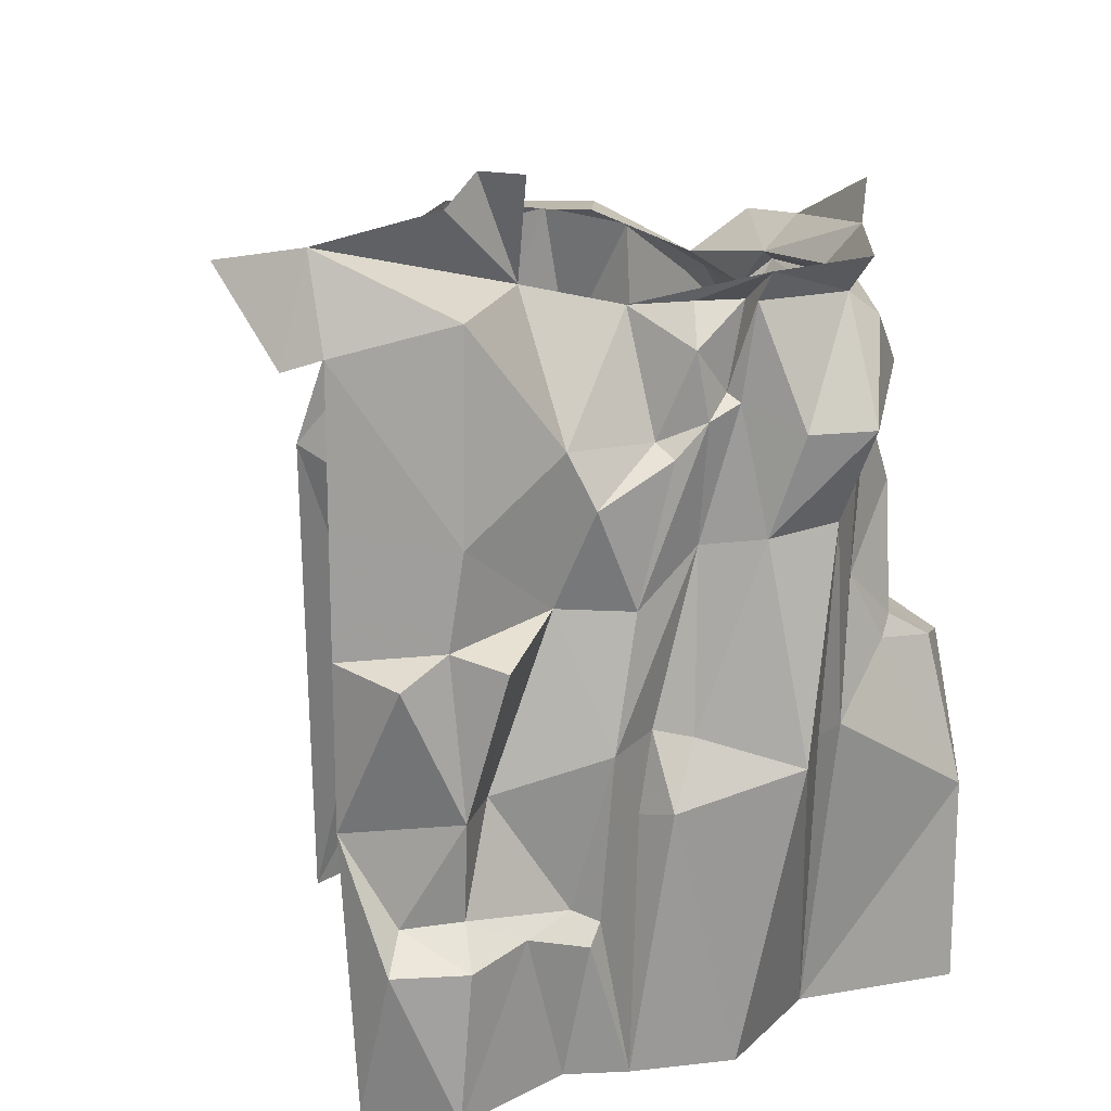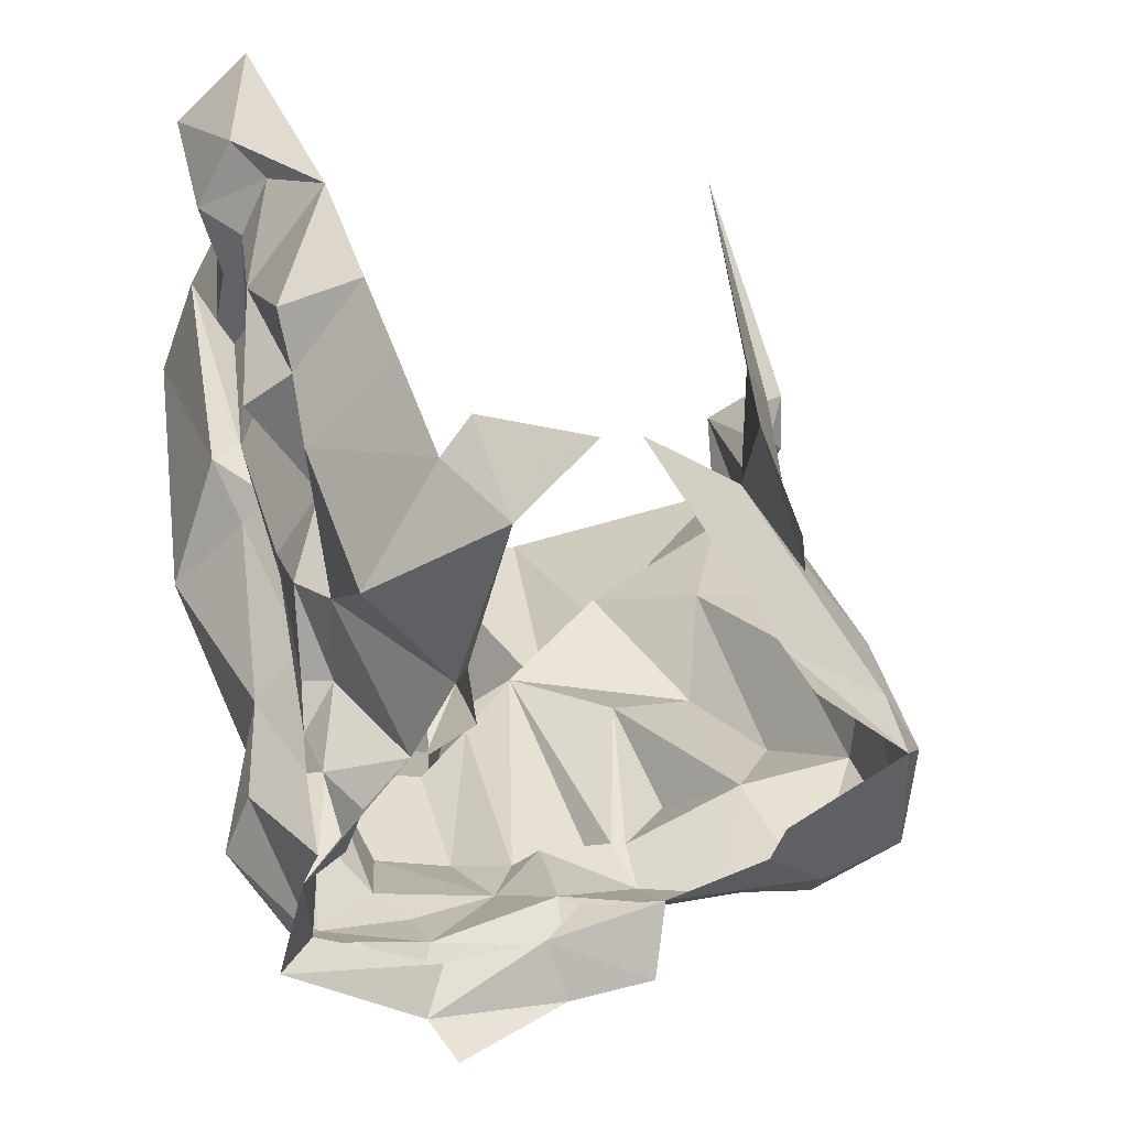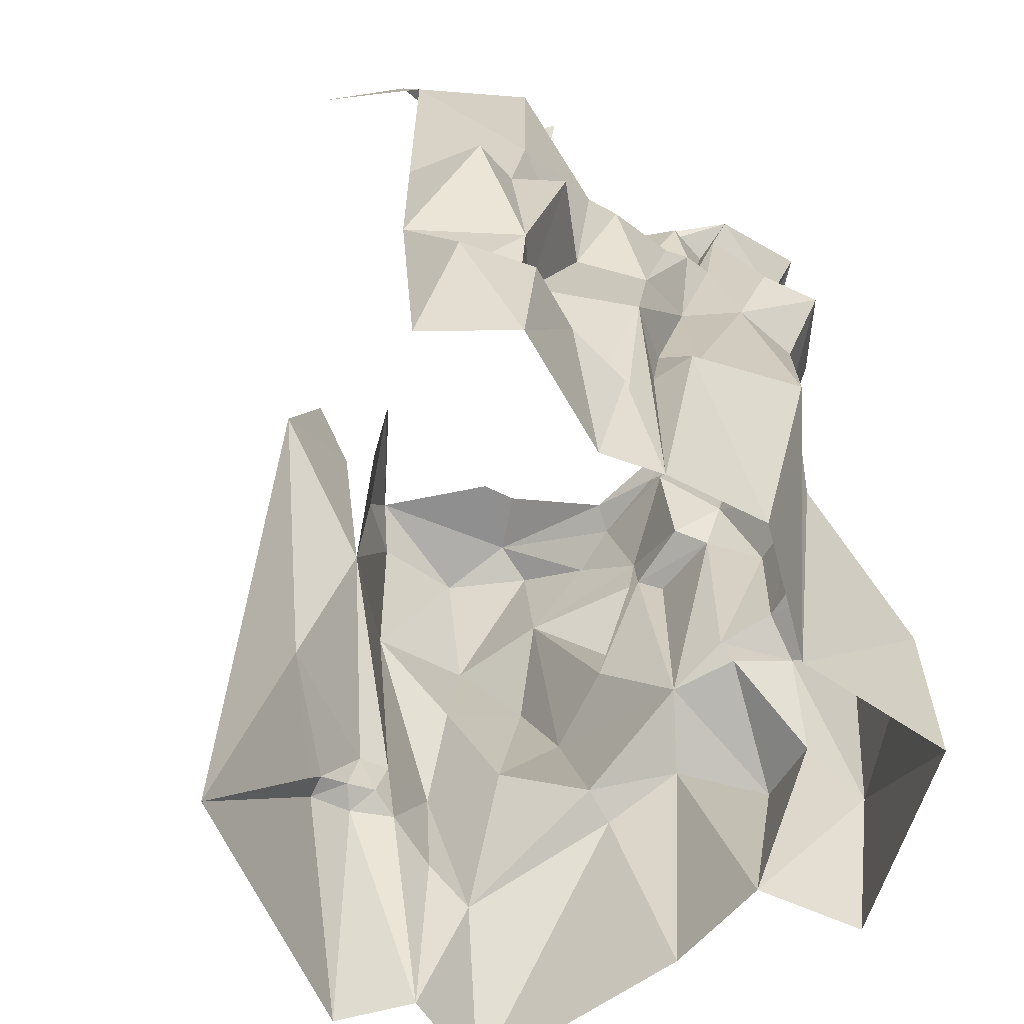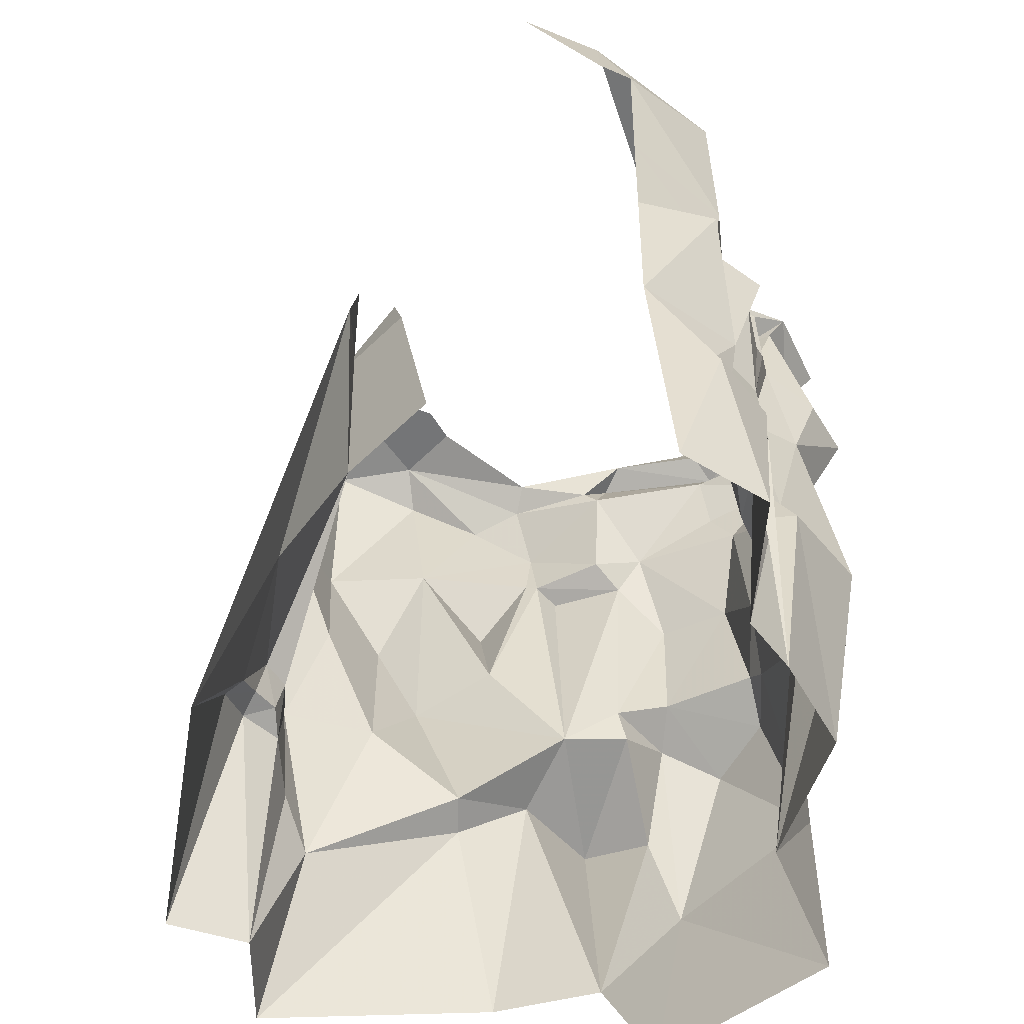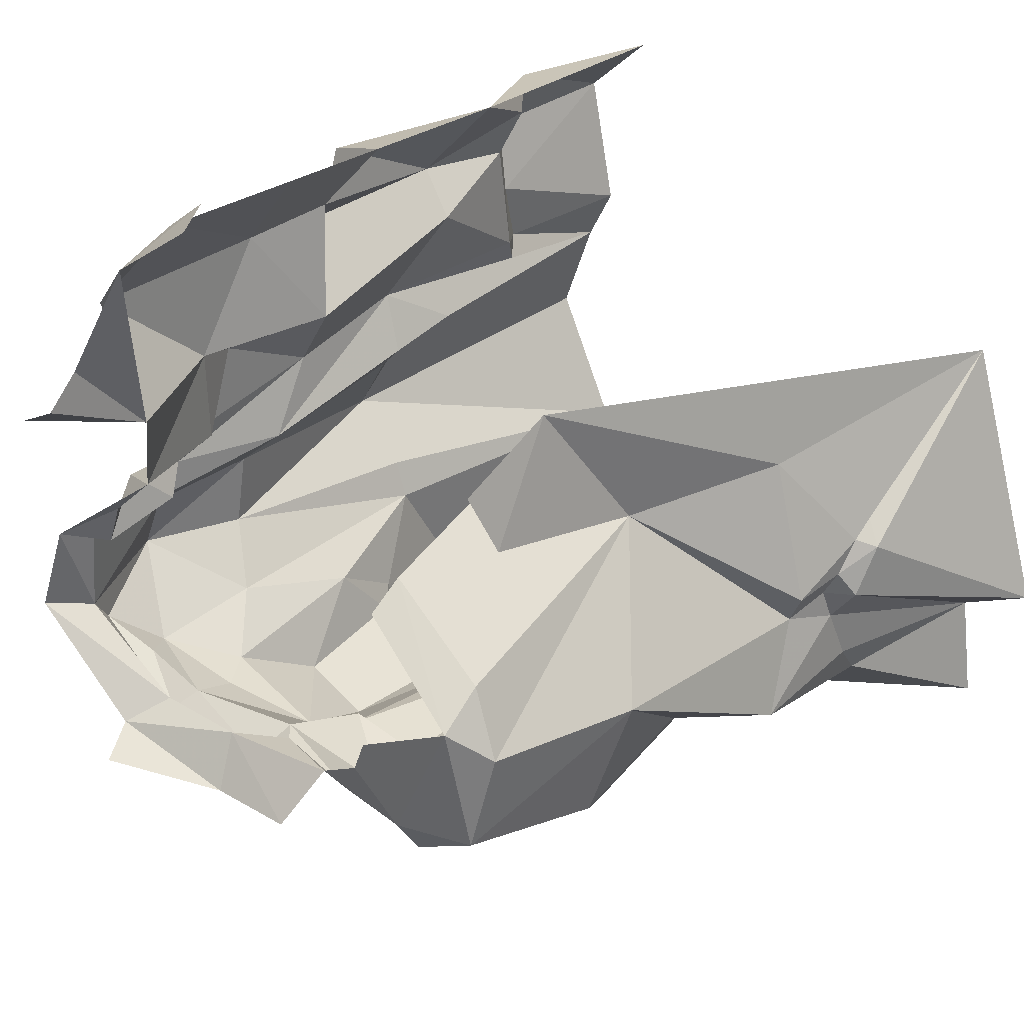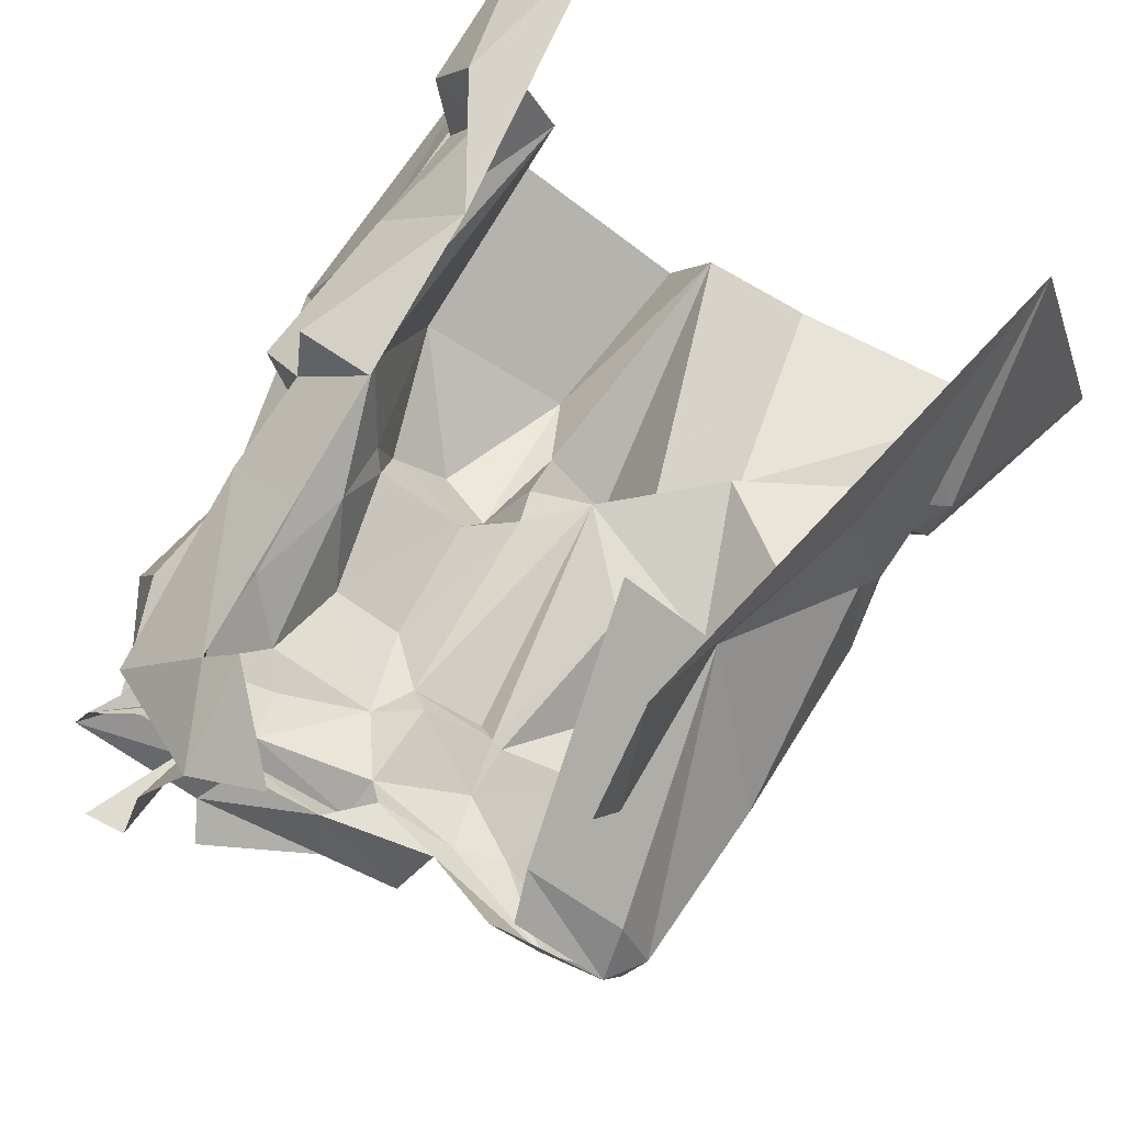
<metadata>
{"format":"obj","ext":"obj","renderer":"f3d","projection":"perspective","resolution":1024,"background":"white","views":[{"elev":16.7,"azim":-123.9,"up":"+Z"},{"elev":38.5,"azim":-16.2,"up":"+Y"},{"elev":-63.3,"azim":-138.2,"up":"+Z"},{"elev":-54.1,"azim":-171.8,"up":"+Z"},{"elev":30.0,"azim":42.9,"up":"+Y"},{"elev":77.6,"azim":28.4,"up":"+Y"}]}
</metadata>
<code>
g Object01
v -588.4 -503.2 2017
v -521 -447.1 1912
v -276.4 -448.3 1906
v -243.6 -579.9 1986
v -472.5 931.8 1832
v -467.5 928.5 1435
v -673 698.5 1403
v -667.4 689.3 1918
v -393.5 1001 1797
v -472.5 931.8 1832
v -383.4 918.6 2068
v -190.1 1059 2024
v -572.1 187.2 1889
v -480.5 426.7 1948
v -669.8 418.8 1590
v -673.4 173.7 1580
v -336.2 -1055 497.5
v -730.8 -773.8 544.3
v -727.5 -775.4 -1.831
v -243.3 -1059 -1.918
v -572.1 187.2 1889
v -686 76.88 1905
v -843.3 -29.08 1987
v -758.7 82.72 1632
v -766.1 -4.065 1669
v -724 6.616 1688
v 601.7 -368.3 1905
v 390.3 -390.2 1949
v 391.1 -497.8 1876
v 440.2 175.9 1143
v 669.2 -227.9 734.6
v 706.9 -152.4 737.9
v -842 -349.7 1853
v -701.1 -420.2 1815
v -560.6 -517.2 1871
v -819 -273.2 1912
v -957.5 -260.8 1606
v -842 -349.7 1853
v -560.6 -517.2 1871
v -521 -447.1 1912
v -892.1 -102.7 1604
v -913.1 -266.9 2009
v -819 -273.2 1912
v -500.6 634.1 2141
v -480.5 426.7 1948
v -504.6 549.8 2221
v 344.8 -485.3 1493
v 496.2 -595 1278
v 629.7 -461.3 1499
v 557.7 45.22 1837
v 643.8 -120.7 1862
v 692.3 -173.2 1413
v 380.9 547.7 1406
v 389.5 432.4 1685
v 428.9 270.6 1619
v -65.77 -604.5 814.5
v -239.2 -661.2 849.1
v -71.17 -1006 733.7
v 69.02 -767.5 713.8
v -263.6 -930.5 684.4
v -184.9 -533.7 1529
v -315.3 -592.9 1593
v -243 -610.8 1486
v -612.4 -517.8 1575
v -639.1 -459.4 1143
v -560.8 -637.2 1347
v 571.6 -29.08 1959
v -667.4 689.3 1918
v 598.1 -381.7 1133
v -821.6 -49.13 1346
v -840.5 -247.2 1362
v 781.8 -54.9 510.2
v 720.6 -127.2 596.2
v 764.9 -186.3 570.8
v -793.7 -25.79 1912
v -729.4 -38.39 1904
v 58.58 -513.7 1812
v 196.7 -549.7 1775
v -622.4 -348.3 -1.509
v -732.6 -363.3 793.9
v -768.2 -264.2 792.5
v -774.9 -459.5 1717
v -725.8 -395.5 1444
v 468.1 -468.5 773.7
v 375.5 -623.2 1008
v 234.7 -580.1 583.8
v 732.4 331.5 -1.545
v 556.6 439.6 702.4
v 597.6 216.7 726
v -25.26 -589.6 1969
v 31.58 -446.4 1861
v 26.75 -597.8 1661
v 40.13 -583.3 1518
v -163.6 -464.9 1805
v -225.7 -516.2 1873
v -203.4 -461 1762
v 286.9 -192.3 1958
v 249.7 -281.7 1955
v 31.58 -446.4 1861
v -163.6 -464.9 1805
v -276.4 -448.3 1906
v -225.7 -516.2 1873
v -793.7 -25.79 1912
v -614.5 490.1 2221
v -540.4 -554.9 2119
v -464.4 926 1124
v -660.2 864.1 1095
v -645.9 724.4 1158
v -756.7 631.7 1122
v -610.6 417.1 1201
v -718.6 252.6 1194
v -696.4 62.02 1320
v -742.1 166.2 1551
v -491 -885.8 883.2
v -361.6 -699.5 1018
v -625.6 -740.8 930.8
v 681.5 -198.4 604.6
v 688.7 -282.2 572.7
v 650.8 -550.5 394.3
v 725.6 -444.8 870
v -219.6 -638.7 941.7
v -329.3 -825.4 957.1
v 688.7 -282.2 572.7
v -916.3 -110 785.7
v 251.7 -680.1 552.6
v 234.7 -580.1 583.8
v -781.5 183.1 689.9
v -797.8 -3.037 -1.402
v -719.5 717.6 389.4
v -630.2 678.7 482.3
v -557 816.7 468.2
v -626.5 887.7 387.5
v -673.5 533.2 412.9
v -632.9 380.9 438.3
v -576.1 580.2 756.8
v -632.9 380.9 438.3
v -730.7 322.3 850.1
v -700.9 252.2 -1.504
v -673.5 533.2 412.9
v -622.1 396.9 -1.472
v -692.9 364.3 358
v -630.2 678.7 482.3
v -668.9 696.3 743.4
v -460.2 922.6 702.5
v -557 816.7 468.2
v -697.2 738.2 -1.64
v -719.5 717.6 389.4
v -626.5 887.7 387.5
v -508.4 903.6 -1.522
v -659.5 312.1 399.9
v -692.9 364.3 358
v -660.2 864.1 1095
v -645.9 724.4 1158
v -756.7 631.7 1122
v -610.6 417.1 1201
v -727.4 373.6 1456
v -464.4 926 1124
v -659.5 312.1 399.9
v -744.8 99.77 858.3
v -672.1 209.1 660.9
v -670.7 171.8 869.2
v -686 76.88 1905
v -751.3 114.7 1804
v -729.4 -38.39 1904
v -646 -565.9 957.9
v -612.5 -614.3 1007
v -361.6 -699.5 1018
v -368.7 -700.5 1357
v -612.5 -614.3 1007
v -646 -565.9 957.9
v -625.6 -740.8 930.8
v -491 -885.8 883.2
v -329.3 -825.4 957.1
v -263.6 -930.5 684.4
v -239.2 -661.2 849.1
v -219.6 -638.7 941.7
v -243 -610.8 1486
v -42.39 -639.9 1481
v 6.12 -583.3 1506
v -184.9 -533.7 1529
v -528 -478 1807
v -701.1 -420.2 1815
v -528 -478 1807
v -548.2 -528.2 1674
v -203.4 -461 1762
v -123.6 -788.3 -1.506
v -71.17 -1006 733.7
v 69.02 -767.5 713.8
v 169.4 -822.1 -1.576
v 251.7 -680.1 552.6
v -65.77 -604.5 814.5
v 796.6 -755.4 -2.093
v 145.5 -543.4 1066
v 6.12 -583.3 1506
v -42.39 -639.9 1481
v 190.5 -648.6 1354
v 40.13 -583.3 1518
v 190.5 -648.6 1354
v 344.8 -485.3 1493
v 757.8 -475 -1.595
v 691.9 -431.7 504.9
v 957.5 -374.8 -2.21
v 764.9 -186.3 570.8
v 729.9 3.411 481
v 730.5 -39.9 540.2
v 720.6 -127.2 596.2
v 681.5 -198.4 604.6
v 781.8 -54.9 510.2
v 729.9 3.411 481
v 730.5 -39.9 540.2
v 557.7 45.22 1837
v 440.2 175.9 1143
v 184.3 375.2 1143
v 301.7 244.5 1837
v 571.6 -29.08 1959
v 333.4 209.8 1959
f 1 2 3
f 3 4 1
f 5 6 7
f 7 8 5
f 9 10 11
f 11 12 9
f 13 14 15
f 15 16 13
f 17 18 19
f 19 20 17
f 8 7 15
f 15 14 8
f 21 22 23
f 24 25 26
f 27 28 29
f 30 31 32
f 33 34 35
f 36 37 38
f 39 40 36
f 36 38 39
f 41 37 36
f 42 43 2
f 2 1 42
f 44 45 46
f 47 48 49
f 30 50 51
f 51 52 30
f 53 54 55
f 55 30 53
f 56 57 58
f 58 59 56
f 58 57 60
f 61 62 63
f 64 65 66
f 27 51 67
f 67 28 27
f 45 11 68
f 49 69 52
f 67 51 50
f 70 71 37
f 37 41 70
f 72 73 74
f 26 25 75
f 75 76 26
f 77 78 28
f 79 80 81
f 82 83 64
f 23 43 42
f 84 85 86
f 87 88 89
f 90 4 3
f 3 91 90
f 92 93 47
f 94 95 96
f 11 10 68
f 97 98 28
f 28 67 97
f 28 98 99
f 99 77 28
f 77 99 100
f 101 40 39
f 39 102 101
f 37 82 38
f 23 103 43
f 11 45 44
f 46 45 104
f 1 4 105
f 106 107 108
f 108 109 110
f 111 112 24
f 24 113 111
f 114 115 116
f 117 118 74
f 74 73 117
f 84 119 120
f 121 115 122
f 79 19 18
f 18 80 79
f 120 123 31
f 124 79 81
f 89 30 32
f 83 82 37
f 37 71 83
f 48 47 85
f 53 30 89
f 89 88 53
f 59 125 126
f 126 56 59
f 127 128 124
f 129 130 131
f 131 132 129
f 130 133 134
f 135 136 137
f 138 128 127
f 139 140 141
f 135 142 136
f 143 144 145
f 145 142 143
f 146 147 148
f 148 149 146
f 144 148 145
f 139 147 146
f 146 140 139
f 136 150 137
f 133 151 134
f 141 140 138
f 144 149 148
f 130 129 133
f 141 138 150
f 152 143 153
f 153 143 154
f 155 156 15
f 155 15 7
f 7 153 155
f 153 7 6
f 6 157 153
f 157 144 152
f 135 155 154
f 154 143 135
f 155 135 137
f 144 143 152
f 135 143 142
f 134 151 158
f 138 137 150
f 124 159 127
f 127 160 138
f 161 160 127
f 127 159 161
f 128 79 124
f 162 13 163
f 16 24 163
f 163 13 16
f 112 70 25
f 25 24 112
f 76 162 163
f 163 26 76
f 26 163 24
f 164 103 23
f 22 164 23
f 155 137 111
f 111 137 112
f 112 161 159
f 112 159 70
f 70 159 124
f 124 81 71
f 71 70 124
f 71 81 80
f 80 83 71
f 83 65 64
f 112 137 161
f 161 137 160
f 160 137 138
f 111 113 156
f 24 16 113
f 113 16 156
f 155 111 156
f 16 15 156
f 75 25 41
f 41 36 75
f 41 25 70
f 83 80 65
f 165 116 166
f 167 168 66
f 66 169 167
f 170 80 18
f 18 171 170
f 18 17 172
f 172 171 18
f 172 17 173
f 173 174 175
f 175 176 173
f 177 178 179
f 179 180 177
f 170 65 80
f 170 169 65
f 95 35 181
f 181 96 95
f 62 64 66
f 66 168 62
f 114 122 115
f 115 166 116
f 169 66 65
f 181 35 34
f 38 82 182
f 182 82 183
f 184 64 62
f 183 62 185
f 185 62 61
f 185 61 92
f 185 92 77
f 77 100 185
f 101 102 100
f 100 99 101
f 82 184 183
f 82 64 184
f 62 183 184
f 174 186 187
f 187 186 188
f 188 189 190
f 85 191 86
f 86 119 84
f 190 189 192
f 173 17 174
f 85 84 48
f 48 69 49
f 191 85 193
f 92 194 93
f 85 47 193
f 29 28 78
f 77 92 78
f 78 47 29
f 29 47 49
f 49 27 29
f 27 49 52
f 52 51 27
f 62 168 63
f 168 167 176
f 176 63 168
f 195 191 194
f 194 92 61
f 63 176 191
f 191 195 63
f 194 191 193
f 193 93 194
f 93 193 196
f 193 47 196
f 197 198 199
f 176 175 191
f 192 200 119
f 84 120 69
f 69 120 52
f 120 31 52
f 190 192 119
f 200 201 119
f 86 190 119
f 30 52 31
f 200 202 203
f 203 123 200
f 204 89 205
f 206 32 207
f 31 123 207
f 207 32 31
f 201 200 123
f 208 203 202
f 204 208 87
f 32 206 205
f 205 89 32
f 72 209 210
f 204 87 89
f 208 202 87
f 72 210 73
f 123 120 201
f 201 120 119
f 48 84 69
f 78 92 47
f 17 20 186
f 186 174 17
f 186 189 188
f 211 212 213
f 213 214 211
f 215 211 214
f 214 216 215

</code>
